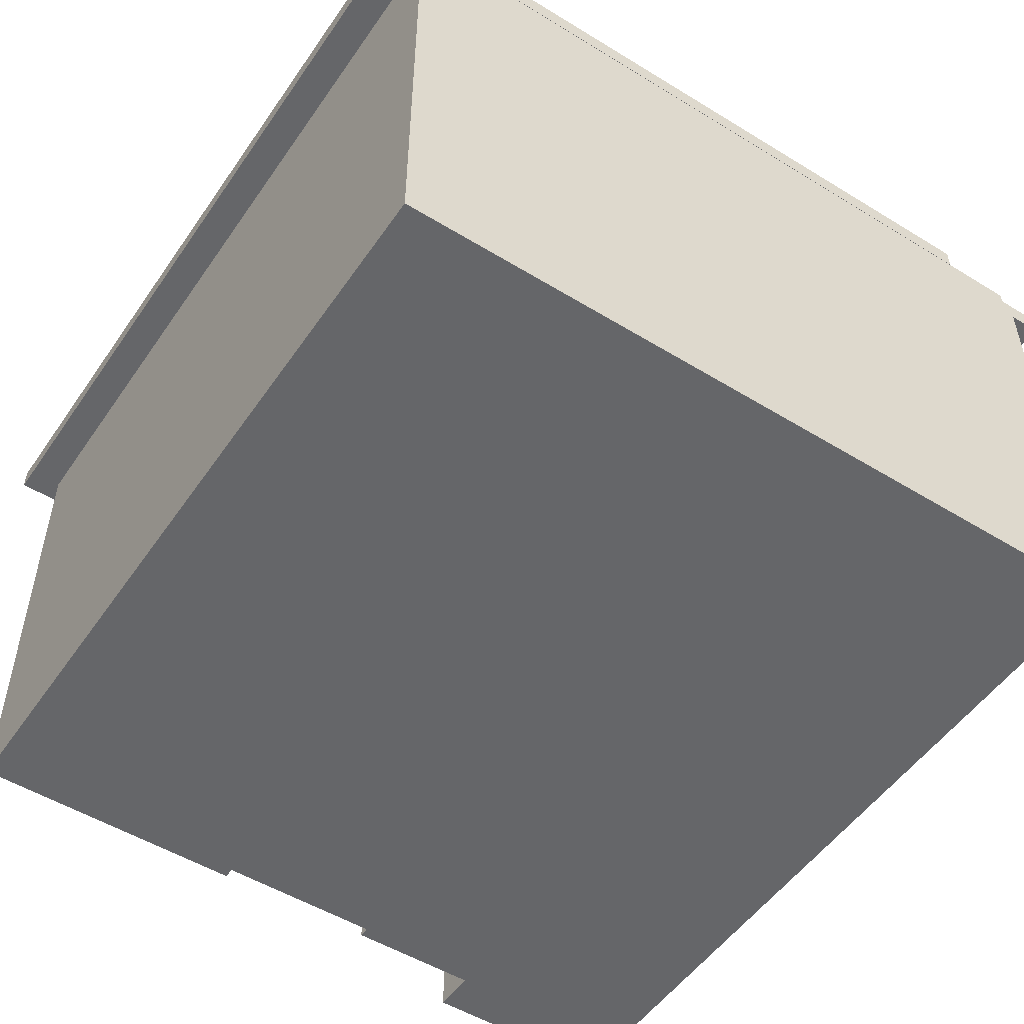
<metadata>
{"format":"obj","ext":"obj","renderer":"f3d","projection":"perspective","resolution":1024,"background":"white","views":[{"elev":-51.8,"azim":146.4,"up":"+Y"}]}
</metadata>
<code>
v -36 43 34
v -36 43 -40
v -36 45 34
v -36 45 -40
v -33 0 32
v -33 0 -40
v -33 43 32
v -33 43 -40
v -32 45 32
v -32 45 -40
v -32 46 32
v -32 46 -40
v -29 0 36
v -29 0 32
v -29 4 36
v -29 4 32
v -29 46 3
v -29 46 -12
v -29 47 2
v -29 47 -11
v -29 50 2
v -29 50 -11
v -29 51 3
v -29 51 -12
v -28 46 28
v -28 46 3
v -28 46 -12
v -28 46 -36
v -28 47 2
v -28 47 -11
v -28 50 2
v -28 50 -11
v -28 51 30
v -28 51 28
v -28 51 3
v -28 51 -12
v -28 51 -36
v -28 51 -38
v -28 53 30
v -28 53 -38
v -27 0 35
v -27 0 32
v -27 1 34
v -27 1 32
v -27 2 35
v -27 2 34
v -27 3 34
v -27 3 33
v -27 3 32
v -27 4 34
v -27 4 32
v -27 14 33
v -27 14 32
v -27 16 33
v -27 16 32
v -26 3 35
v -26 3 34
v -26 4 35
v -26 4 34
v -26 4 33
v -26 5 34
v -26 5 33
v -23 3 34
v -23 3 33
v -23 6 34
v -23 6 33
v -23 7 34
v -23 7 33
v -22 53 24
v -22 53 -31
v -22 54 24
v -22 54 -31
v -20 5 34
v -20 5 33
v -20 7 34
v -20 7 33
v -19 3 34
v -19 3 33
v -19 5 34
v -19 5 33
v -19 17 31
v -19 17 30
v -19 30 31
v -19 30 30
v -17 46 29
v -17 46 28
v -17 51 29
v -17 51 28
v -16 3 35
v -16 3 34
v -16 3 32
v -16 4 35
v -16 4 32
v -11 17 31
v -11 17 30
v -11 30 31
v -11 30 30
v -10 16 32
v -10 16 31
v -10 31 32
v -10 31 31
v -3 47 29
v -3 47 28
v -3 50 29
v -3 50 28
v 2 14 31
v 2 14 30
v 2 18 31
v 2 18 30
v 5 14 31
v 5 14 30
v 5 18 31
v 5 18 30
v 8 14 31
v 8 14 30
v 8 18 31
v 8 18 30
v 9 15 32
v 9 15 31
v 9 17 32
v 9 17 31
v 10 2 31
v 10 2 30
v 10 12 31
v 10 12 30
v 10 20 31
v 10 20 30
v 10 24 31
v 10 24 30
v 10 25 31
v 10 25 30
v 10 29 31
v 10 29 30
v 12 0 32
v 12 0 31
v 12 31 32
v 12 31 31
v 14 46 29
v 14 46 28
v 14 51 29
v 14 51 28
v 27 47 29
v 27 47 28
v 27 50 29
v 27 50 28
v -28 0 35
v -28 0 32
v -28 1 34
v -28 1 32
v -28 2 35
v -28 2 34
v -28 3 35
v -28 3 33
v -28 3 32
v -28 4 35
v -28 4 32
v -27 16 32
v -27 16 31
v -27 31 32
v -27 31 31
v -26 17 31
v -26 17 30
v -26 30 31
v -26 30 30
v -25 3 35
v -25 3 32
v -25 4 35
v -25 4 34
v -25 4 33
v -25 4 32
v -25 5 34
v -25 5 33
v -22 3 34
v -22 3 33
v -22 6 34
v -22 6 33
v -22 7 34
v -22 7 33
v -19 6 34
v -19 6 33
v -19 7 34
v -19 7 33
v -18 3 34
v -18 3 33
v -18 5 34
v -18 5 33
v -18 17 31
v -18 17 30
v -18 30 31
v -18 30 30
v -17 5 34
v -17 5 33
v -17 6 34
v -17 6 33
v -16 47 29
v -16 47 28
v -16 50 29
v -16 50 28
v -15 0 36
v -15 0 32
v -15 4 36
v -15 4 32
v -10 14 33
v -10 14 32
v -10 16 33
v -10 16 32
v -3 0 32
v -3 0 31
v -3 31 32
v -3 31 31
v -2 46 29
v -2 46 28
v -2 51 29
v -2 51 28
v -1 2 31
v -1 2 30
v -1 12 31
v -1 12 30
v -1 20 31
v -1 20 30
v -1 24 31
v -1 24 30
v -1 25 31
v -1 25 30
v -1 29 31
v -1 29 30
v 1 14 31
v 1 14 30
v 1 18 31
v 1 18 30
v 4 14 31
v 4 14 30
v 4 18 31
v 4 18 30
v 7 14 31
v 7 14 30
v 7 18 31
v 7 18 30
v 10 15 32
v 10 15 31
v 10 17 32
v 10 17 31
v 15 47 29
v 15 47 28
v 15 50 29
v 15 50 28
v 28 46 29
v 28 46 28
v 28 51 29
v 28 51 28
v 30 53 24
v 30 53 -31
v 30 54 24
v 30 54 -31
v 33 46 28
v 33 46 5
v 33 46 -12
v 33 46 -36
v 33 47 4
v 33 47 -11
v 33 50 4
v 33 50 -11
v 33 51 28
v 33 51 5
v 33 51 -12
v 33 51 -36
v 34 46 5
v 34 46 -12
v 34 47 4
v 34 47 -11
v 34 50 4
v 34 50 -11
v 34 51 5
v 34 51 -12
v 35 51 30
v 35 51 -38
v 35 53 30
v 35 53 -38
v 37 0 32
v 37 0 -40
v 37 43 32
v 37 43 -40
v 37 45 32
v 37 45 -40
v 37 46 32
v 37 46 -40
v 40 43 34
v 40 43 -40
v 40 45 34
v 40 45 -40
v -29 0 36
v -29 4 36
v -15 0 36
v -15 4 36
v -36 43 34
v -36 45 34
v -28 1 34
v -28 2 34
v -27 1 34
v -27 2 34
v -27 3 34
v -27 4 34
v -26 3 34
v -26 4 34
v -26 5 34
v -25 4 34
v -25 5 34
v -23 3 34
v -23 6 34
v -23 7 34
v -22 3 34
v -22 6 34
v -22 7 34
v -20 5 34
v -20 7 34
v -19 3 34
v -19 5 34
v -19 6 34
v -19 7 34
v -18 3 34
v -18 5 34
v -18 6 34
v -17 5 34
v -17 6 34
v 40 43 34
v 40 45 34
v -27 14 33
v -27 16 33
v -10 14 33
v -10 16 33
v -33 0 32
v -33 43 32
v -32 45 32
v -32 46 32
v -29 0 32
v -29 4 32
v -28 0 32
v -28 1 32
v -28 3 32
v -28 4 32
v -27 0 32
v -27 1 32
v -27 3 32
v -27 4 32
v -27 14 32
v -27 16 32
v -27 31 32
v -25 3 32
v -25 4 32
v -24 3 32
v -23 3 32
v -21 3 32
v -17 3 32
v -16 3 32
v -16 4 32
v -15 0 32
v -15 4 32
v -10 14 32
v -10 16 32
v -10 31 32
v -3 0 32
v -3 31 32
v 9 15 32
v 9 17 32
v 10 15 32
v 10 17 32
v 12 0 32
v 12 31 32
v 37 0 32
v 37 43 32
v 37 45 32
v 37 46 32
v -27 16 31
v -27 31 31
v -26 17 31
v -26 30 31
v -19 17 31
v -19 30 31
v -18 17 31
v -18 30 31
v -11 17 31
v -11 30 31
v -10 16 31
v -10 31 31
v -3 0 31
v -3 31 31
v -1 2 31
v -1 12 31
v -1 20 31
v -1 24 31
v -1 25 31
v -1 29 31
v 1 14 31
v 1 18 31
v 2 14 31
v 2 18 31
v 4 14 31
v 4 18 31
v 5 14 31
v 5 18 31
v 7 14 31
v 7 18 31
v 8 14 31
v 8 18 31
v 9 14 31
v 9 15 31
v 9 17 31
v 9 18 31
v 10 2 31
v 10 12 31
v 10 14 31
v 10 15 31
v 10 17 31
v 10 18 31
v 10 20 31
v 10 24 31
v 10 25 31
v 10 29 31
v 12 0 31
v 12 31 31
v -28 51 30
v -28 53 30
v -26 17 30
v -26 30 30
v -25 21 30
v -25 22 30
v -25 27 30
v -25 28 30
v -24 20 30
v -24 21 30
v -24 22 30
v -24 26 30
v -24 27 30
v -24 28 30
v -23 19 30
v -23 20 30
v -23 21 30
v -23 25 30
v -23 26 30
v -23 27 30
v -22 18 30
v -22 19 30
v -22 20 30
v -22 24 30
v -22 25 30
v -22 26 30
v -21 18 30
v -21 19 30
v -21 23 30
v -21 24 30
v -21 25 30
v -20 23 30
v -20 24 30
v -19 17 30
v -19 30 30
v -18 17 30
v -18 30 30
v -17 27 30
v -17 28 30
v -16 21 30
v -16 22 30
v -16 26 30
v -16 27 30
v -16 28 30
v -15 20 30
v -15 21 30
v -15 22 30
v -15 25 30
v -15 26 30
v -15 27 30
v -14 19 30
v -14 20 30
v -14 21 30
v -14 24 30
v -14 25 30
v -14 26 30
v -13 19 30
v -13 20 30
v -13 23 30
v -13 24 30
v -13 25 30
v -12 23 30
v -12 24 30
v -11 17 30
v -11 30 30
v -1 2 30
v -1 12 30
v -1 20 30
v -1 24 30
v -1 25 30
v -1 29 30
v 1 14 30
v 1 18 30
v 2 14 30
v 2 18 30
v 4 14 30
v 4 18 30
v 5 14 30
v 5 18 30
v 7 14 30
v 7 18 30
v 8 14 30
v 8 18 30
v 10 2 30
v 10 12 30
v 10 20 30
v 10 24 30
v 10 25 30
v 10 29 30
v 35 51 30
v 35 53 30
v -17 46 29
v -17 51 29
v -16 47 29
v -16 50 29
v -3 47 29
v -3 50 29
v -2 46 29
v -2 51 29
v 14 46 29
v 14 51 29
v 15 47 29
v 15 50 29
v 27 47 29
v 27 50 29
v 28 46 29
v 28 51 29
v -28 46 28
v -28 51 28
v -17 46 28
v -17 51 28
v -16 47 28
v -16 50 28
v -3 47 28
v -3 50 28
v -2 46 28
v -2 51 28
v 14 46 28
v 14 51 28
v 15 47 28
v 15 50 28
v 27 47 28
v 27 50 28
v 28 46 28
v 28 51 28
v 33 46 28
v 33 51 28
v -22 53 24
v -22 54 24
v 30 53 24
v 30 54 24
v 33 46 5
v 33 51 5
v 34 46 5
v 34 51 5
v -29 46 3
v -29 51 3
v -28 46 3
v -28 51 3
v -29 47 -11
v -29 50 -11
v -28 47 -11
v -28 50 -11
v 33 47 -11
v 33 50 -11
v 34 47 -11
v 34 50 -11
v -28 0 35
v -28 2 35
v -28 3 35
v -28 4 35
v -27 0 35
v -27 2 35
v -26 3 35
v -26 4 35
v -25 3 35
v -25 4 35
v -24 3 35
v -16 3 35
v -16 4 35
v -26 4 33
v -26 5 33
v -25 4 33
v -25 5 33
v -23 3 33
v -23 6 33
v -23 7 33
v -22 3 33
v -22 6 33
v -22 7 33
v -20 5 33
v -20 7 33
v -19 3 33
v -19 5 33
v -19 6 33
v -19 7 33
v -18 3 33
v -18 5 33
v -18 6 33
v -17 5 33
v -17 6 33
v 33 47 4
v 33 50 4
v 34 47 4
v 34 50 4
v -29 47 2
v -29 50 2
v -28 47 2
v -28 50 2
v -29 46 -12
v -29 51 -12
v -28 46 -12
v -28 51 -12
v 33 46 -12
v 33 51 -12
v 34 46 -12
v 34 51 -12
v -22 53 -31
v -22 54 -31
v 30 53 -31
v 30 54 -31
v -28 46 -36
v -28 51 -36
v 33 46 -36
v 33 51 -36
v -28 51 -38
v -28 53 -38
v 35 51 -38
v 35 53 -38
v -36 43 -40
v -36 45 -40
v -33 0 -40
v -33 43 -40
v -32 45 -40
v -32 46 -40
v 37 0 -40
v 37 43 -40
v 37 45 -40
v 37 46 -40
v 40 43 -40
v 40 45 -40
v -29 0 36
v -15 0 36
v -28 0 35
v -27 0 35
v -16 0 35
v -33 0 32
v -29 0 32
v -28 0 32
v -27 0 32
v -16 0 32
v -15 0 32
v -3 0 32
v 12 0 32
v 37 0 32
v -3 0 31
v 12 0 31
v -3 0 30
v 12 0 30
v -33 0 -40
v 37 0 -40
v -28 1 34
v -27 1 34
v -28 1 32
v -27 1 32
v -28 2 35
v -27 2 35
v -28 2 34
v -27 2 34
v -20 5 34
v -19 5 34
v -18 5 34
v -17 5 34
v -20 5 33
v -19 5 33
v -18 5 33
v -17 5 33
v -1 12 31
v 10 12 31
v -1 12 30
v 10 12 30
v -27 14 33
v -10 14 33
v -27 14 32
v -10 14 32
v 9 15 32
v 10 15 32
v 9 15 31
v 10 15 31
v 1 18 31
v 2 18 31
v 4 18 31
v 5 18 31
v 7 18 31
v 8 18 31
v 1 18 30
v 2 18 30
v 4 18 30
v 5 18 30
v 7 18 30
v 8 18 30
v -1 24 31
v 10 24 31
v -1 24 30
v 10 24 30
v -1 29 31
v 10 29 31
v -1 29 30
v 10 29 30
v -26 30 31
v -19 30 31
v -18 30 31
v -11 30 31
v -26 30 30
v -19 30 30
v -18 30 30
v -11 30 30
v -27 31 32
v -10 31 32
v -3 31 32
v 12 31 32
v -27 31 31
v -10 31 31
v -3 31 31
v 12 31 31
v -36 43 34
v 40 43 34
v -33 43 32
v 37 43 32
v -36 43 -40
v -33 43 -40
v 37 43 -40
v 40 43 -40
v -16 50 29
v -3 50 29
v 15 50 29
v 27 50 29
v -16 50 28
v -3 50 28
v 15 50 28
v 27 50 28
v 33 50 4
v 34 50 4
v -29 50 2
v -28 50 2
v -29 50 -11
v -28 50 -11
v 33 50 -11
v 34 50 -11
v -28 51 30
v 35 51 30
v -17 51 29
v -2 51 29
v 14 51 29
v 28 51 29
v -28 51 28
v -17 51 28
v -2 51 28
v 14 51 28
v 28 51 28
v 33 51 28
v 33 51 5
v 34 51 5
v 33 51 -12
v 34 51 -12
v -28 51 -36
v 33 51 -36
v -28 51 -38
v 35 51 -38
v -1 2 31
v 10 2 31
v -1 2 30
v 10 2 30
v -28 3 35
v -26 3 35
v -25 3 35
v -24 3 35
v -16 3 35
v -27 3 34
v -26 3 34
v -24 3 34
v -23 3 34
v -22 3 34
v -21 3 34
v -20 3 34
v -19 3 34
v -18 3 34
v -16 3 34
v -28 3 33
v -27 3 33
v -24 3 33
v -23 3 33
v -22 3 33
v -21 3 33
v -20 3 33
v -19 3 33
v -18 3 33
v -17 3 33
v -28 3 32
v -27 3 32
v -25 3 32
v -24 3 32
v -23 3 32
v -21 3 32
v -17 3 32
v -16 3 32
v -29 4 36
v -15 4 36
v -28 4 35
v -26 4 35
v -25 4 35
v -16 4 35
v -27 4 34
v -26 4 34
v -25 4 34
v -26 4 33
v -25 4 33
v -29 4 32
v -28 4 32
v -27 4 32
v -25 4 32
v -16 4 32
v -15 4 32
v -26 5 34
v -25 5 34
v -26 5 33
v -25 5 33
v -19 6 34
v -18 6 34
v -17 6 34
v -19 6 33
v -18 6 33
v -17 6 33
v -23 7 34
v -22 7 34
v -20 7 34
v -19 7 34
v -23 7 33
v -22 7 33
v -20 7 33
v -19 7 33
v 1 14 31
v 2 14 31
v 4 14 31
v 5 14 31
v 7 14 31
v 8 14 31
v 1 14 30
v 2 14 30
v 4 14 30
v 5 14 30
v 7 14 30
v 8 14 30
v -27 16 33
v -10 16 33
v -27 16 32
v -10 16 32
v -27 16 31
v -10 16 31
v 9 17 32
v 10 17 32
v -26 17 31
v -19 17 31
v -18 17 31
v -11 17 31
v 9 17 31
v 10 17 31
v -26 17 30
v -19 17 30
v -18 17 30
v -11 17 30
v -1 20 31
v 10 20 31
v -1 20 30
v 10 20 30
v -1 25 31
v 10 25 31
v -1 25 30
v 10 25 30
v -36 45 34
v 40 45 34
v -32 45 32
v 37 45 32
v -36 45 -40
v -32 45 -40
v 37 45 -40
v 40 45 -40
v -32 46 32
v 37 46 32
v -17 46 29
v -2 46 29
v 14 46 29
v 28 46 29
v -28 46 28
v -17 46 28
v -2 46 28
v 14 46 28
v 28 46 28
v 33 46 28
v 33 46 5
v 34 46 5
v -29 46 3
v -28 46 3
v -29 46 -12
v -28 46 -12
v 33 46 -12
v 34 46 -12
v -28 46 -36
v 33 46 -36
v -32 46 -40
v 37 46 -40
v -16 47 29
v -3 47 29
v 15 47 29
v 27 47 29
v -16 47 28
v -3 47 28
v 15 47 28
v 27 47 28
v 33 47 4
v 34 47 4
v -29 47 2
v -28 47 2
v -29 47 -11
v -28 47 -11
v 33 47 -11
v 34 47 -11
v -29 51 3
v -28 51 3
v -29 51 -12
v -28 51 -12
v -28 53 30
v 35 53 30
v -22 53 24
v 30 53 24
v -22 53 -31
v 30 53 -31
v -28 53 -38
v 35 53 -38
v -22 54 24
v 30 54 24
v -22 54 -31
v 30 54 -31
f 3 2 1
f 4 2 3
f 7 6 5
f 8 6 7
f 11 10 9
f 12 10 11
f 15 14 13
f 16 14 15
f 19 18 17
f 20 18 19
f 21 19 17
f 22 18 20
f 23 21 17
f 23 22 21
f 24 18 22
f 24 22 23
f 31 30 29
f 32 30 31
f 34 26 25
f 35 26 34
f 36 28 27
f 37 28 36
f 39 35 34
f 39 38 37
f 39 37 36
f 39 36 35
f 39 34 33
f 40 38 39
f 43 42 41
f 44 42 43
f 45 43 41
f 46 43 45
f 50 48 47
f 50 49 48
f 51 49 50
f 54 53 52
f 55 53 54
f 58 57 56
f 59 57 58
f 61 60 59
f 62 60 61
f 65 64 63
f 66 64 65
f 67 66 65
f 68 66 67
f 71 70 69
f 72 70 71
f 75 74 73
f 76 74 75
f 79 78 77
f 80 78 79
f 83 82 81
f 84 82 83
f 87 86 85
f 88 86 87
f 92 90 89
f 92 91 90
f 93 91 92
f 96 95 94
f 97 95 96
f 100 99 98
f 101 99 100
f 104 103 102
f 105 103 104
f 108 107 106
f 109 107 108
f 112 111 110
f 113 111 112
f 116 115 114
f 117 115 116
f 120 119 118
f 121 119 120
f 124 123 122
f 125 123 124
f 128 127 126
f 129 127 128
f 132 131 130
f 133 131 132
f 136 135 134
f 137 135 136
f 140 139 138
f 141 139 140
f 144 143 142
f 145 143 144
f 146 147 148
f 148 147 149
f 146 148 150
f 150 148 151
f 152 153 155
f 153 154 155
f 155 154 156
f 157 158 159
f 159 158 160
f 161 162 163
f 163 162 164
f 165 166 167
f 167 166 168
f 168 166 169
f 169 166 170
f 168 169 171
f 171 169 172
f 173 174 175
f 175 174 176
f 175 176 177
f 177 176 178
f 179 180 181
f 181 180 182
f 183 184 185
f 185 184 186
f 187 188 189
f 189 188 190
f 191 192 193
f 193 192 194
f 195 196 197
f 197 196 198
f 199 200 201
f 201 200 202
f 203 204 205
f 205 204 206
f 207 208 209
f 209 208 210
f 211 212 213
f 213 212 214
f 215 216 217
f 217 216 218
f 219 220 221
f 221 220 222
f 223 224 225
f 225 224 226
f 227 228 229
f 229 228 230
f 231 232 233
f 233 232 234
f 235 236 237
f 237 236 238
f 239 240 241
f 241 240 242
f 243 244 245
f 245 244 246
f 247 248 249
f 249 248 250
f 251 252 253
f 253 252 254
f 259 260 261
f 261 260 262
f 255 256 263
f 263 256 264
f 257 258 265
f 265 258 266
f 267 268 269
f 269 268 270
f 267 269 271
f 270 268 272
f 267 271 273
f 271 272 273
f 272 268 274
f 273 272 274
f 275 276 277
f 277 276 278
f 279 280 281
f 281 280 282
f 283 284 285
f 285 284 286
f 287 288 289
f 289 288 290
f 293 292 291
f 294 292 293
f 299 298 297
f 300 298 299
f 303 302 301
f 304 302 303
f 306 305 304
f 307 305 306
f 311 309 308
f 312 310 309
f 312 309 311
f 313 310 312
f 317 315 314
f 318 315 317
f 319 315 318
f 320 317 316
f 320 318 317
f 321 318 320
f 322 318 321
f 323 322 321
f 324 322 323
f 325 296 295
f 326 296 325
f 329 328 327
f 330 328 329
f 335 332 331
f 336 332 335
f 340 332 336
f 341 338 337
f 342 338 341
f 343 340 339
f 344 332 340
f 344 340 343
f 345 332 344
f 346 332 345
f 347 332 346
f 349 345 344
f 350 349 348
f 351 349 350
f 352 349 351
f 353 349 352
f 354 349 353
f 355 345 349
f 355 349 354
f 357 345 355
f 358 345 357
f 358 357 356
f 360 332 347
f 361 359 358
f 361 360 359
f 361 358 356
f 362 332 360
f 362 360 361
f 365 364 363
f 366 364 365
f 368 332 362
f 369 368 367
f 370 332 368
f 370 368 369
f 371 334 333
f 372 334 371
f 375 374 373
f 376 374 375
f 377 375 373
f 378 374 376
f 379 377 373
f 379 378 377
f 380 374 378
f 380 378 379
f 381 379 373
f 382 374 380
f 383 381 373
f 383 382 381
f 384 374 382
f 384 382 383
f 387 386 385
f 388 386 387
f 389 386 388
f 390 386 389
f 391 386 390
f 392 386 391
f 393 389 388
f 394 389 393
f 395 393 388
f 396 389 394
f 397 395 388
f 397 396 395
f 398 389 396
f 398 396 397
f 399 397 388
f 400 389 398
f 401 399 388
f 401 400 399
f 402 389 400
f 402 400 401
f 403 401 388
f 404 389 402
f 405 403 388
f 405 404 403
f 406 404 405
f 407 404 406
f 408 389 404
f 408 404 407
f 409 387 385
f 410 405 388
f 411 406 405
f 411 405 410
f 412 406 411
f 413 408 407
f 414 389 408
f 414 408 413
f 415 389 414
f 416 391 390
f 417 391 416
f 418 386 392
f 419 413 412
f 419 418 417
f 419 417 416
f 419 415 414
f 419 416 415
f 419 412 411
f 419 414 413
f 419 409 385
f 419 411 410
f 419 410 409
f 420 386 418
f 420 418 419
f 425 424 423
f 426 424 425
f 427 424 426
f 428 424 427
f 429 425 423
f 430 426 425
f 430 425 429
f 431 427 426
f 431 426 430
f 432 427 431
f 433 428 427
f 433 427 432
f 434 424 428
f 434 428 433
f 435 429 423
f 436 430 429
f 436 429 435
f 437 432 431
f 437 430 436
f 437 431 430
f 438 432 437
f 439 433 432
f 439 432 438
f 440 434 433
f 440 433 439
f 441 435 423
f 442 436 435
f 442 435 441
f 443 438 437
f 443 436 442
f 443 437 436
f 444 438 443
f 445 439 438
f 445 438 444
f 446 440 439
f 446 439 445
f 447 442 441
f 447 441 423
f 448 444 443
f 448 442 447
f 448 443 442
f 449 444 448
f 450 445 444
f 450 444 449
f 451 446 445
f 451 445 450
f 452 450 449
f 452 449 448
f 452 448 447
f 453 451 450
f 453 450 452
f 454 447 423
f 454 452 447
f 454 453 452
f 455 440 446
f 455 453 454
f 455 424 434
f 455 451 453
f 455 446 451
f 455 434 440
f 458 457 456
f 459 457 458
f 460 458 456
f 461 458 460
f 462 458 461
f 463 459 458
f 463 458 462
f 464 457 459
f 464 459 463
f 465 460 456
f 466 461 460
f 466 460 465
f 467 462 461
f 467 461 466
f 468 462 467
f 469 463 462
f 469 462 468
f 470 464 463
f 470 463 469
f 471 465 456
f 472 466 465
f 472 465 471
f 473 468 467
f 473 466 472
f 473 467 466
f 474 468 473
f 475 469 468
f 475 468 474
f 476 470 469
f 476 469 475
f 477 472 471
f 477 471 456
f 478 474 473
f 478 472 477
f 478 473 472
f 479 474 478
f 480 475 474
f 480 474 479
f 481 476 475
f 481 475 480
f 482 480 479
f 482 479 478
f 482 478 477
f 483 481 480
f 483 480 482
f 484 477 456
f 484 482 477
f 484 483 482
f 485 470 476
f 485 483 484
f 485 476 481
f 485 481 483
f 485 464 470
f 485 457 464
f 494 493 492
f 495 493 494
f 498 497 496
f 499 497 498
f 502 501 500
f 503 501 502
f 504 487 486
f 505 487 504
f 506 489 488
f 507 489 506
f 508 491 490
f 509 491 508
f 510 422 421
f 511 422 510
f 514 513 512
f 515 513 514
f 516 514 512
f 517 513 515
f 518 516 512
f 518 517 516
f 519 513 517
f 519 517 518
f 522 521 520
f 523 521 522
f 524 522 520
f 525 521 523
f 526 524 520
f 526 525 524
f 527 521 525
f 527 525 526
f 530 529 528
f 531 529 530
f 534 533 532
f 535 533 534
f 538 537 536
f 539 537 538
f 542 541 540
f 543 541 542
f 546 545 544
f 547 545 546
f 550 549 548
f 551 549 550
f 554 553 552
f 555 553 554
f 558 557 556
f 559 557 558
f 562 561 560
f 563 561 562
f 566 565 564
f 567 565 566
f 568 569 572
f 572 569 573
f 570 571 574
f 574 571 575
f 576 577 578
f 578 577 579
f 579 577 580
f 581 582 583
f 583 582 584
f 585 586 588
f 586 587 589
f 588 586 589
f 589 587 590
f 591 592 594
f 594 592 595
f 595 592 596
f 593 594 597
f 594 595 597
f 597 595 598
f 598 595 599
f 598 599 600
f 600 599 601
f 602 603 604
f 604 603 605
f 606 607 608
f 608 607 609
f 610 611 612
f 612 611 613
f 614 615 616
f 616 615 617
f 618 619 620
f 620 619 621
f 622 623 624
f 624 623 625
f 626 627 628
f 628 627 629
f 630 631 633
f 633 631 634
f 632 633 636
f 634 635 637
f 636 633 637
f 633 634 637
f 637 635 638
f 638 635 639
f 637 638 640
f 640 638 641
f 644 643 642
f 645 643 644
f 646 643 645
f 648 644 642
f 649 644 648
f 650 646 645
f 651 643 646
f 651 646 650
f 652 643 651
f 656 649 648
f 656 650 649
f 656 653 652
f 656 652 651
f 656 651 650
f 656 648 647
f 657 655 654
f 658 656 647
f 658 657 656
f 659 655 657
f 659 657 658
f 660 658 647
f 660 659 658
f 661 655 659
f 661 659 660
f 664 663 662
f 665 663 664
f 668 667 666
f 669 667 668
f 674 671 670
f 675 671 674
f 676 673 672
f 677 673 676
f 680 679 678
f 681 679 680
f 684 683 682
f 685 683 684
f 688 687 686
f 689 687 688
f 696 691 690
f 697 691 696
f 698 693 692
f 699 693 698
f 700 695 694
f 701 695 700
f 704 703 702
f 705 703 704
f 708 707 706
f 709 707 708
f 714 711 710
f 715 711 714
f 716 713 712
f 717 713 716
f 722 719 718
f 723 719 722
f 724 721 720
f 725 721 724
f 728 727 726
f 729 727 728
f 730 728 726
f 731 728 730
f 732 727 729
f 733 727 732
f 738 735 734
f 739 735 738
f 740 737 736
f 741 737 740
f 746 745 744
f 747 745 746
f 748 743 742
f 749 743 748
f 752 751 750
f 753 751 752
f 754 751 753
f 755 751 754
f 756 752 750
f 757 752 756
f 758 754 753
f 759 754 758
f 760 751 755
f 761 751 760
f 762 751 761
f 763 751 762
f 765 751 763
f 767 765 764
f 768 767 766
f 769 751 765
f 769 767 768
f 769 765 767
f 770 771 772
f 772 771 773
f 774 775 779
f 779 775 780
f 777 778 781
f 776 777 781
f 781 778 782
f 782 778 783
f 783 778 784
f 784 778 785
f 785 778 786
f 786 778 787
f 787 778 788
f 774 779 789
f 789 779 790
f 776 781 791
f 781 782 791
f 791 782 792
f 783 784 793
f 784 785 794
f 793 784 794
f 785 786 795
f 794 785 795
f 795 786 796
f 787 788 797
f 797 788 798
f 789 790 799
f 799 790 800
f 776 791 801
f 791 792 802
f 801 791 802
f 793 794 803
f 802 792 803
f 792 793 803
f 795 796 804
f 803 794 804
f 794 795 804
f 797 798 804
f 796 797 804
f 798 788 805
f 804 798 805
f 805 788 806
f 807 808 809
f 809 808 810
f 810 808 811
f 811 808 812
f 810 811 814
f 814 811 815
f 813 814 816
f 807 809 818
f 818 809 819
f 816 817 820
f 813 816 820
f 820 817 821
f 812 808 822
f 822 808 823
f 824 825 826
f 826 825 827
f 828 829 831
f 829 830 832
f 831 829 832
f 832 830 833
f 834 835 838
f 838 835 839
f 836 837 840
f 840 837 841
f 842 843 848
f 848 843 849
f 844 845 850
f 850 845 851
f 846 847 852
f 852 847 853
f 854 855 856
f 856 855 857
f 856 857 858
f 858 857 859
f 860 861 866
f 866 861 867
f 862 863 868
f 868 863 869
f 864 865 870
f 870 865 871
f 872 873 874
f 874 873 875
f 876 877 878
f 878 877 879
f 880 881 882
f 882 881 883
f 880 882 884
f 884 882 885
f 883 881 886
f 886 881 887
f 888 889 890
f 890 889 891
f 891 889 892
f 892 889 893
f 888 890 894
f 894 890 895
f 891 892 896
f 896 892 897
f 893 889 898
f 898 889 899
f 899 889 900
f 900 889 901
f 888 894 902
f 902 894 903
f 888 902 904
f 901 889 907
f 904 905 908
f 906 907 909
f 888 904 910
f 908 909 910
f 904 908 910
f 909 907 911
f 910 909 911
f 907 889 911
f 912 913 916
f 916 913 917
f 914 915 918
f 918 915 919
f 922 923 924
f 924 923 925
f 920 921 926
f 926 921 927
f 928 929 930
f 930 929 931
f 932 933 934
f 934 933 935
f 932 934 936
f 935 933 937
f 932 936 938
f 936 937 938
f 937 933 939
f 938 937 939
f 940 941 942
f 942 941 943

</code>
